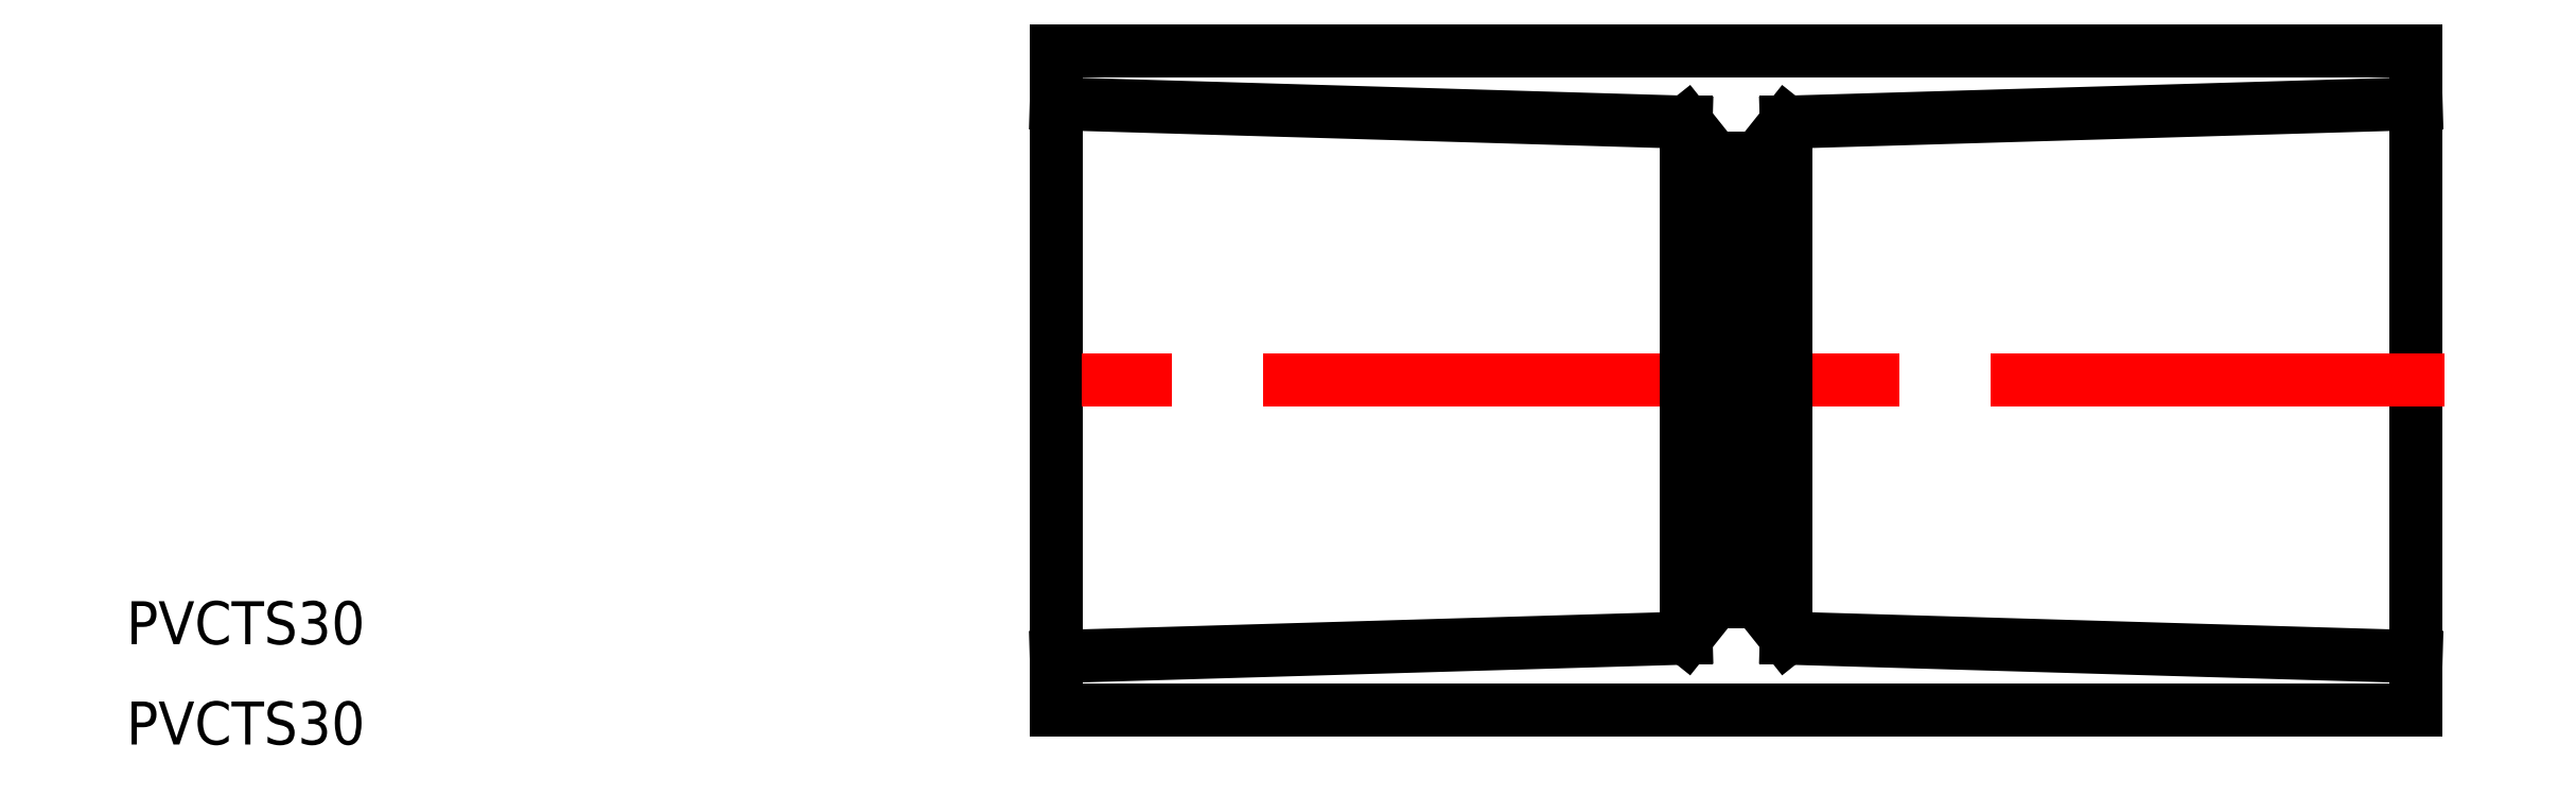
<metadata>
{"format":"dxf","ext":"dxf","renderer":"ezdxf+matplotlib","layout":"modelspace","background":"white","min_lineweight":24,"dpi":150}
</metadata>
<code>
0
SECTION
2
ENTITIES
0
LINE
8
0
10
95
20
46
30
0
11
95
21
0
31
0
0
LINE
8
0
10
44
20
41.01
30
0
11
0
21
42.3
31
0
0
LINE
8
0
10
0
20
46
30
0
11
0
21
0
31
0
0
LINE
8
0
10
51
20
41.01
30
0
11
95
21
42.3
31
0
0
LINE
8
0
10
46
20
38.5
30
0
11
44
21
41.01
31
0
0
LINE
8
0
10
46
20
7.5
30
0
11
44
21
4.994
31
0
0
LINE
8
0
10
0
20
0
30
0
11
95
21
0
31
0
0
LINE
8
CENTER
10
97
20
23
30
0
11
-2
21
23
31
0
0
LINE
8
0
10
44
20
4.994
30
0
11
0
21
3.7
31
0
0
LINE
8
0
10
44
20
41.01
30
0
11
44
21
4.994
31
0
0
LINE
8
0
10
51
20
4.994
30
0
11
95
21
3.7
31
0
0
LINE
8
0
10
46
20
38.5
30
0
11
46
21
7.5
31
0
0
LINE
8
0
10
49
20
38.5
30
0
11
49
21
7.5
31
0
0
LINE
8
0
10
51
20
41.01
30
0
11
51
21
4.994
31
0
0
LINE
8
0
10
49
20
7.5
30
0
11
51
21
4.994
31
0
0
LINE
8
0
10
46
20
7.5
30
0
11
49
21
7.5
31
0
0
LINE
8
0
10
46
20
38.5
30
0
11
49
21
38.5
31
0
0
LINE
8
0
10
49
20
38.5
30
0
11
51
21
41.01
31
0
0
LINE
8
0
10
0
20
46
30
0
11
95
21
46
31
0
0
TEXT
8
0
10
-64.96
20
-2.433
30
0
40
3
1
PVCTS30
0
TEXT
8
0
10
-64.96
20
4.567
30
0
40
3
1
PVCTS30
0
ENDSEC
0
EOF

</code>
